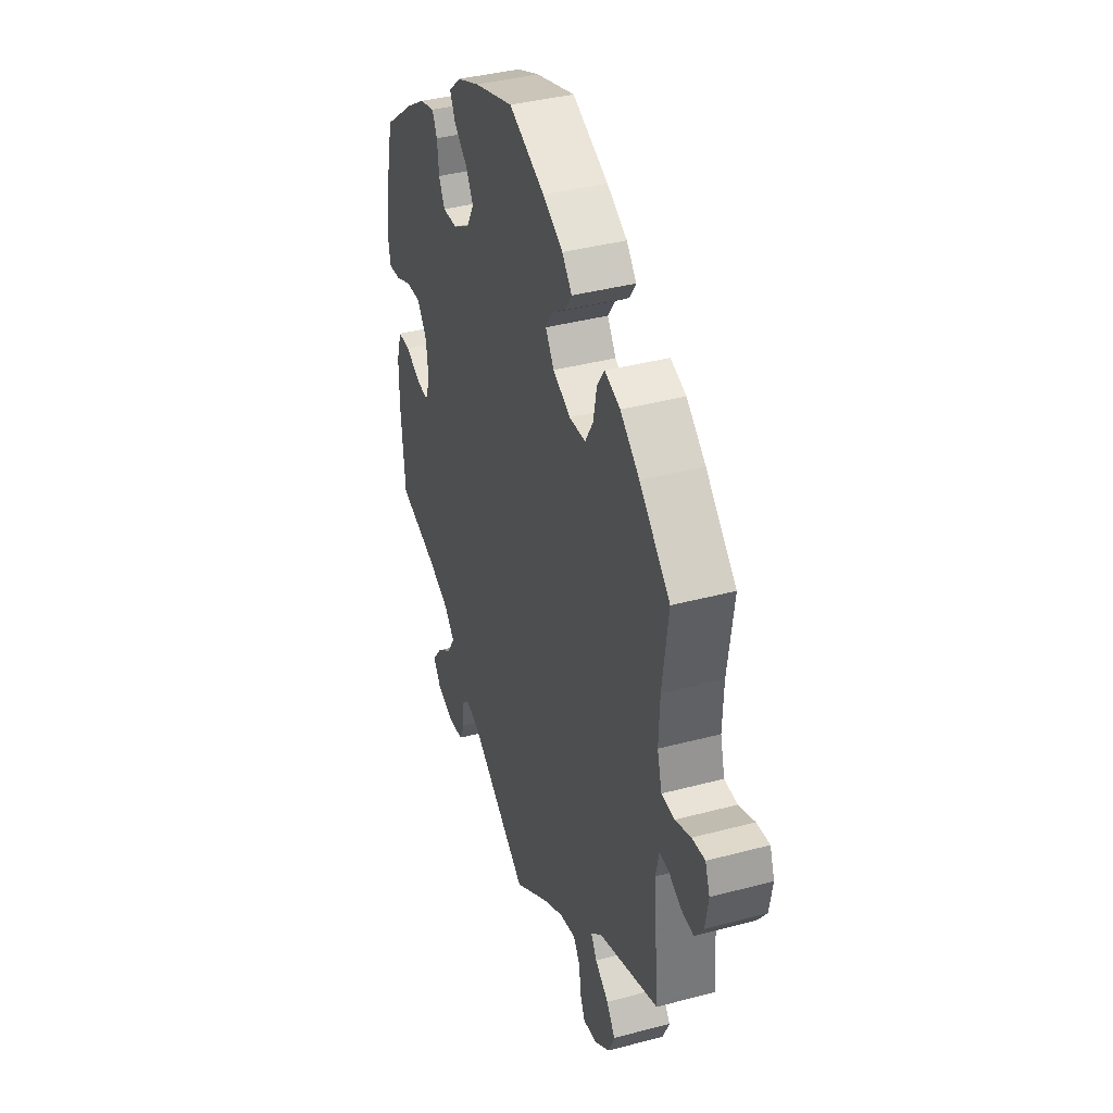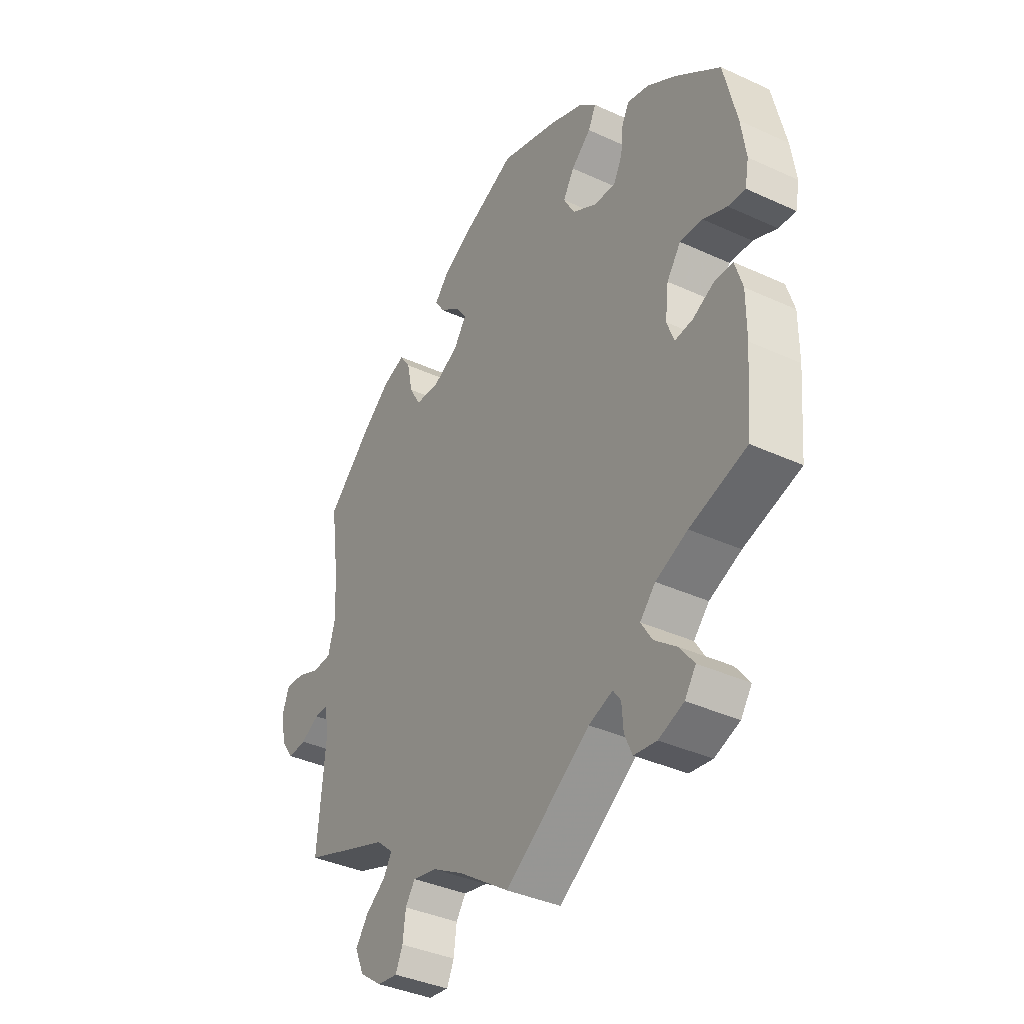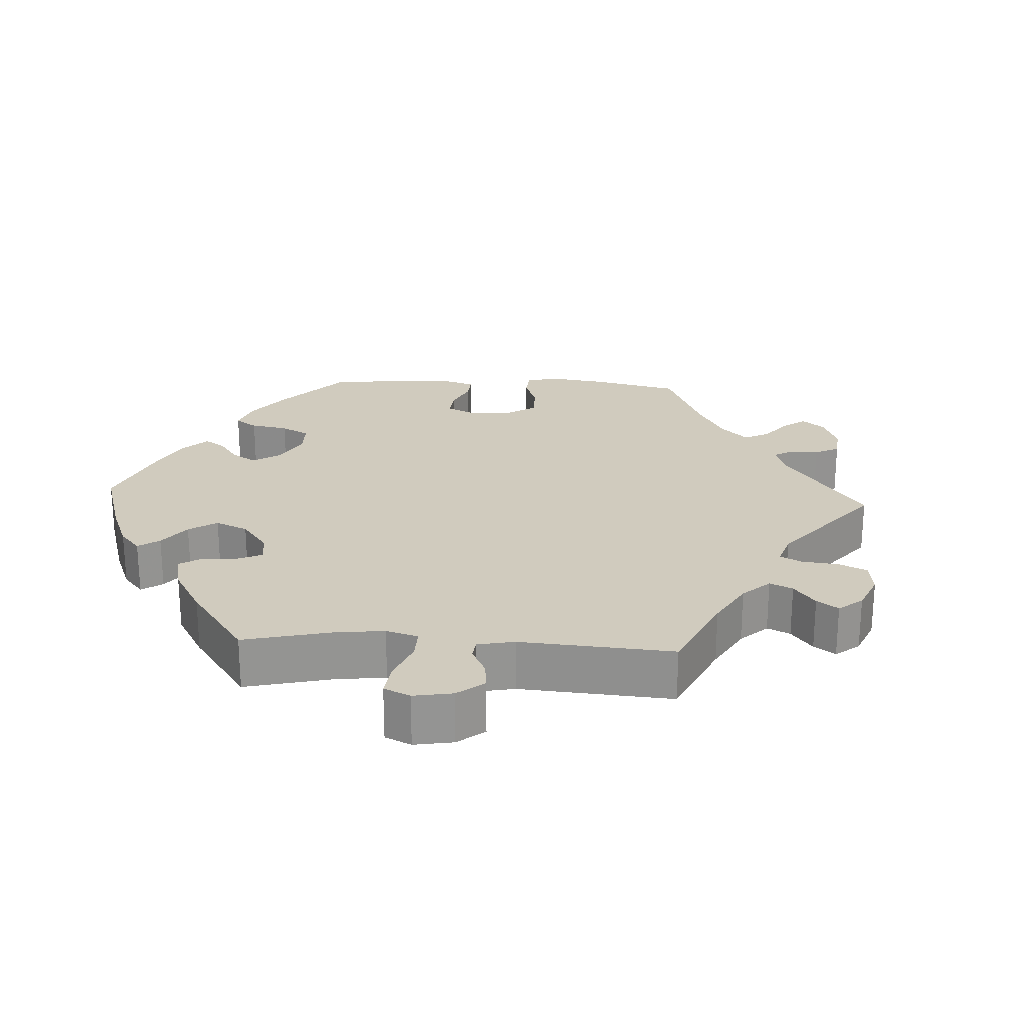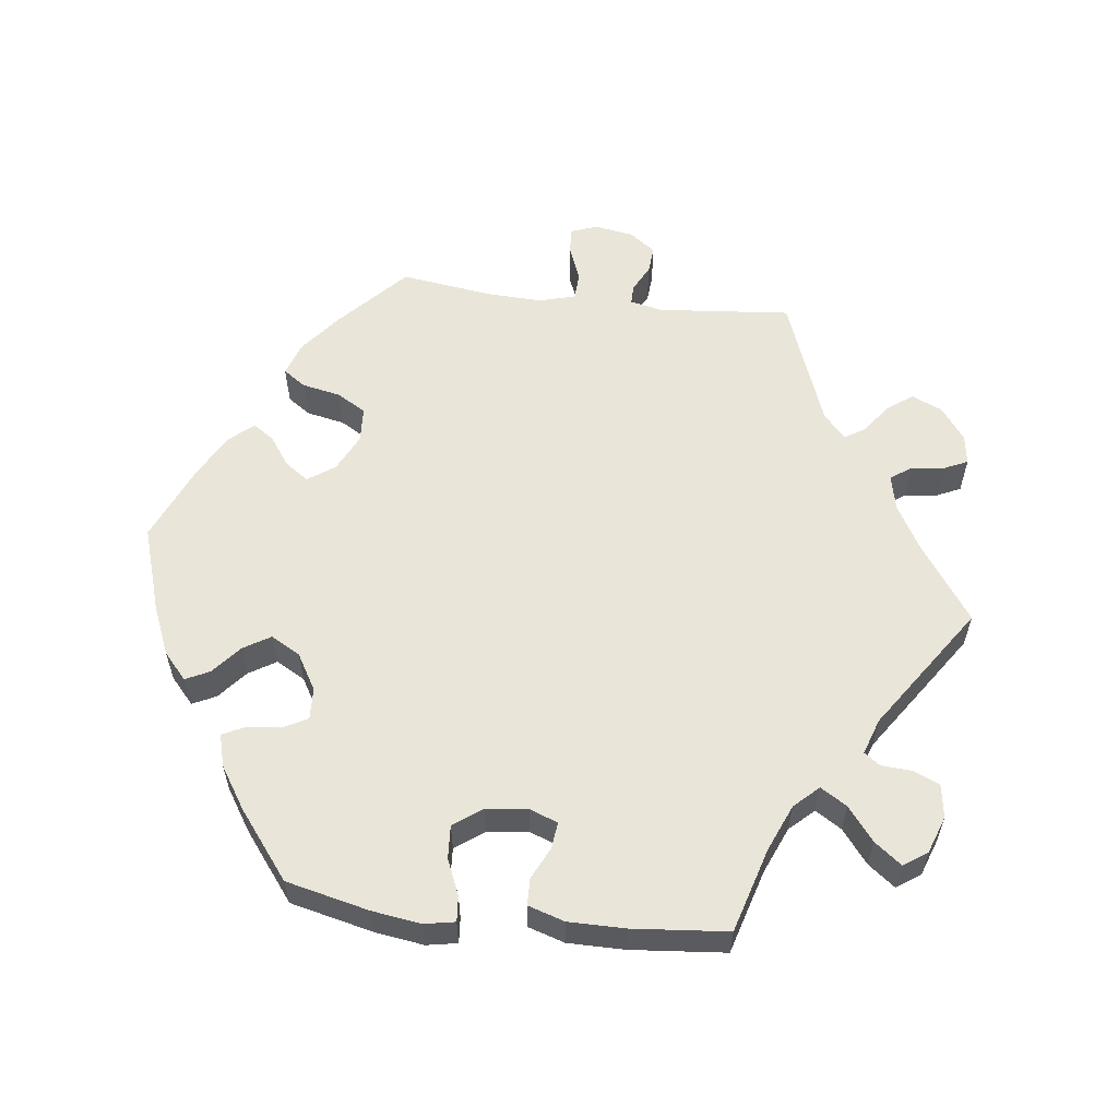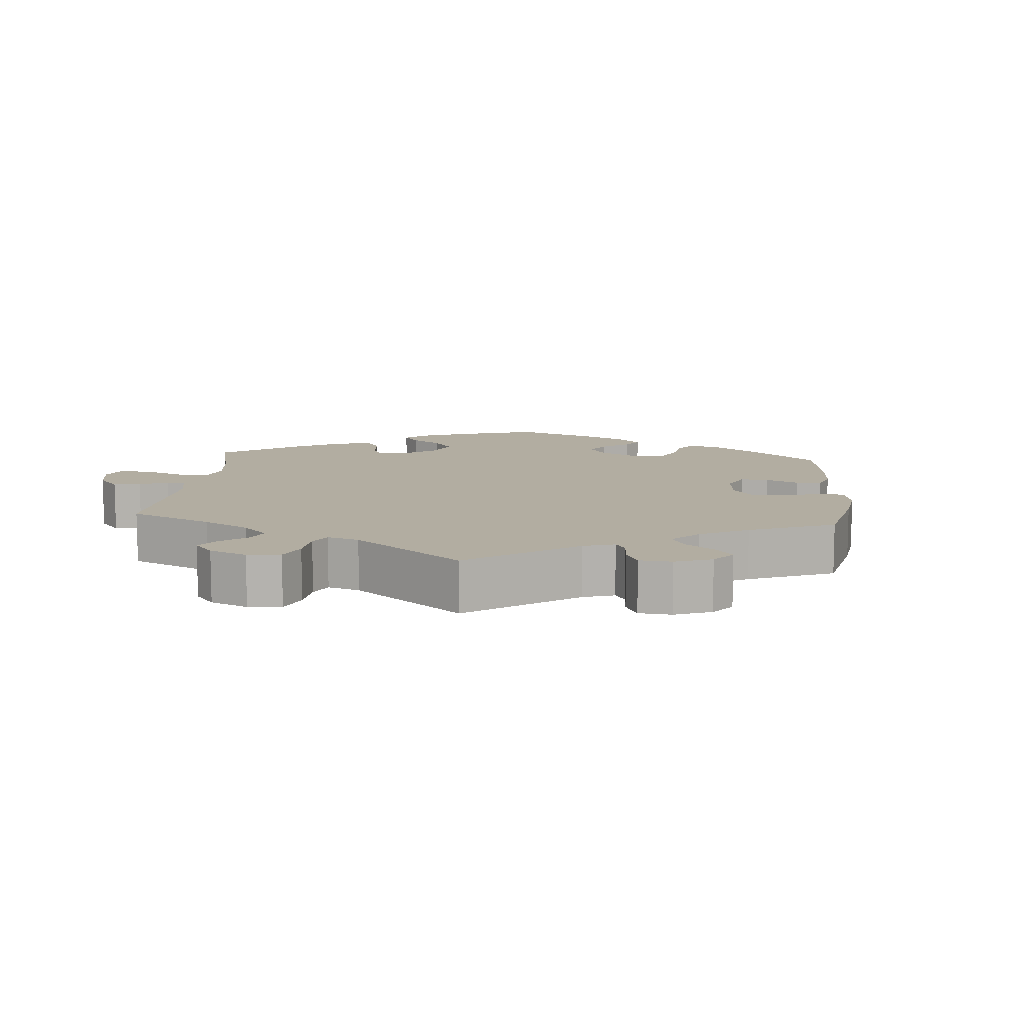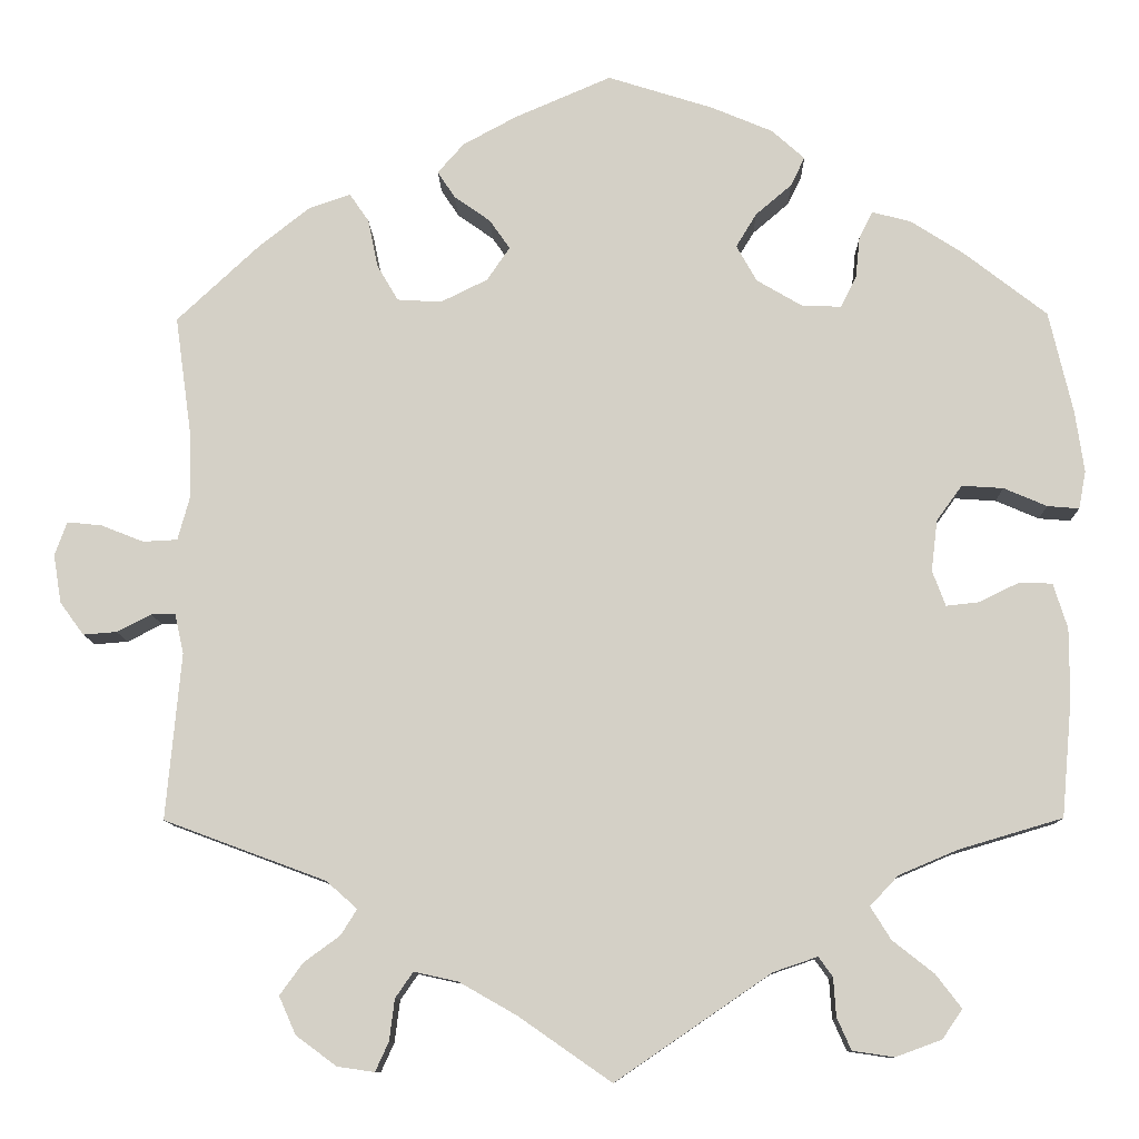
<metadata>
{"format":"obj","ext":"obj","renderer":"f3d","projection":"perspective","resolution":1024,"background":"white","views":[{"elev":38.5,"azim":-108.6,"up":"+Z"},{"elev":-37.7,"azim":59.5,"up":"+Z"},{"elev":23.4,"azim":153.3,"up":"+Y"},{"elev":57.9,"azim":96.9,"up":"+Y"},{"elev":10.5,"azim":-115.2,"up":"+Y"},{"elev":-10.5,"azim":1.4,"up":"+Z"}]}
</metadata>
<code>
v 0.119 0.07 0.54
v 0.188 0.07 0.511
v 0.225 0.07 0.478
v 0.209 0.07 0.445
v 0.168 0.07 0.41
v 0.145 0.07 0.372
v 0.168 0.07 0.331
v 0.219 0.07 0.301
v 0.264 0.07 0.299
v 0.282 0.07 0.334
v 0.287 0.07 0.382
v 0.302 0.07 0.412
v 0.347 0.07 0.4
v 0.406 0.07 0.362
v 0.5 0.07 0.289
v 0.527 0.07 0.173
v 0.537 0.07 0.104
v 0.529 0.07 0.061
v 0.493 0.07 0.064
v 0.444 0.07 0.085
v 0.397 0.07 0.088
v 0.368 0.07 0.048
v 0.361 0.07 -0.01
v 0.376 0.07 -0.05
v 0.413 0.07 -0.046
v 0.458 0.07 -0.024
v 0.496 0.07 -0.025
v 0.512 0.07 -0.076
v 0.512 0.07 -0.155
v 0.5 0.07 -0.289
v 0.382 0.07 -0.324
v 0.316 0.07 -0.352
v 0.284 0.07 -0.386
v 0.307 0.07 -0.423
v 0.354 0.07 -0.46
v 0.383 0.07 -0.498
v 0.36 0.07 -0.531
v 0.308 0.07 -0.55
v 0.261 0.07 -0.543
v 0.245 0.07 -0.507
v 0.242 0.07 -0.463
v 0.226 0.07 -0.441
v 0.176 0.07 -0.458
v 0 0.07 -0.578
v -0.105 0.07 -0.505
v -0.17 0.07 -0.468
v -0.22 0.07 -0.457
v -0.24 0.07 -0.486
v -0.246 0.07 -0.533
v -0.261 0.07 -0.566
v -0.303 0.07 -0.56
v -0.349 0.07 -0.526
v -0.368 0.07 -0.483
v -0.342 0.07 -0.447
v -0.301 0.07 -0.417
v -0.283 0.07 -0.388
v -0.318 0.07 -0.357
v -0.501 0.07 -0.289
v -0.484 0.07 -0.101
v -0.494 0.07 -0.056
v -0.521 0.07 -0.056
v -0.56 0.07 -0.076
v -0.598 0.07 -0.079
v -0.625 0.07 -0.042
v -0.634 0.07 0.013
v -0.62 0.07 0.051
v -0.581 0.07 0.047
v -0.533 0.07 0.028
v -0.494 0.07 0.03
v -0.48 0.07 0.081
v -0.483 0.07 0.159
v -0.501 0.07 0.289
v -0.408 0.07 0.376
v -0.35 0.07 0.422
v -0.303 0.07 0.438
v -0.281 0.07 0.406
v -0.27 0.07 0.352
v -0.246 0.07 0.311
v -0.196 0.07 0.308
v -0.143 0.07 0.334
v -0.117 0.07 0.372
v -0.14 0.07 0.405
v -0.181 0.07 0.434
v -0.201 0.07 0.464
v -0.171 0.07 0.498
v -0.11 0.07 0.531
v -0.001 0.07 0.578
v 0.119 0 0.54
v 0.188 0 0.511
v 0.225 0 0.478
v 0.209 0 0.445
v 0.168 0 0.41
v 0.145 0 0.372
v 0.168 0 0.331
v 0.219 0 0.301
v 0.264 0 0.299
v 0.282 0 0.334
v 0.287 0 0.382
v 0.302 0 0.412
v 0.347 0 0.4
v 0.406 0 0.362
v 0.5 0 0.289
v 0.527 0 0.173
v 0.537 0 0.104
v 0.529 0 0.061
v 0.493 0 0.064
v 0.444 0 0.085
v 0.397 0 0.088
v 0.368 0 0.048
v 0.361 0 -0.01
v 0.376 0 -0.05
v 0.413 0 -0.046
v 0.458 0 -0.024
v 0.496 0 -0.025
v 0.512 0 -0.076
v 0.512 0 -0.155
v 0.5 0 -0.289
v 0.382 0 -0.324
v 0.316 0 -0.352
v 0.284 0 -0.386
v 0.307 0 -0.423
v 0.354 0 -0.46
v 0.383 0 -0.498
v 0.36 0 -0.531
v 0.308 0 -0.55
v 0.261 0 -0.543
v 0.245 0 -0.507
v 0.242 0 -0.463
v 0.226 0 -0.441
v 0.176 0 -0.458
v 0 0 -0.578
v -0.105 0 -0.505
v -0.17 0 -0.468
v -0.22 0 -0.457
v -0.24 0 -0.486
v -0.246 0 -0.533
v -0.261 0 -0.566
v -0.303 0 -0.56
v -0.349 0 -0.526
v -0.368 0 -0.483
v -0.342 0 -0.447
v -0.301 0 -0.417
v -0.283 0 -0.388
v -0.318 0 -0.357
v -0.501 0 -0.289
v -0.484 0 -0.101
v -0.494 0 -0.056
v -0.521 0 -0.056
v -0.56 0 -0.076
v -0.598 0 -0.079
v -0.625 0 -0.042
v -0.634 0 0.013
v -0.62 0 0.051
v -0.581 0 0.047
v -0.533 0 0.028
v -0.494 0 0.03
v -0.48 0 0.081
v -0.483 0 0.159
v -0.501 0 0.289
v -0.408 0 0.376
v -0.35 0 0.422
v -0.303 0 0.438
v -0.281 0 0.406
v -0.27 0 0.352
v -0.246 0 0.311
v -0.196 0 0.308
v -0.143 0 0.334
v -0.117 0 0.372
v -0.14 0 0.405
v -0.181 0 0.434
v -0.201 0 0.464
v -0.171 0 0.498
v -0.11 0 0.531
v -0.001 0 0.578
f 82 83 84 85
f 81 82 85 86
f 74 75 76 77
f 74 77 78
f 71 72 73 74
f 70 71 74 78
f 69 70 78 79
f 65 66 67 68
f 65 68 69
f 64 65 69
f 61 62 63 64
f 60 61 64 69
f 59 60 69 79
f 57 58 59 79
f 52 53 54 55
f 52 55 56
f 51 52 56
f 48 49 50 51
f 47 48 51 56
f 46 47 56
f 45 46 56 57
f 43 44 45
f 42 43 45 57
f 38 39 40 41
f 38 41 42
f 37 38 42
f 34 35 36 37
f 33 34 37 42
f 32 33 42 57
f 28 29 30 31
f 25 26 27 28
f 24 25 28 31
f 23 24 31 32
f 17 18 19 20
f 17 20 21
f 16 17 21
f 15 16 21
f 14 15 21 22
f 10 11 12 13
f 9 10 13 14
f 2 3 4 5
f 2 5 6
f 1 2 6
f 81 86 87 1
f 32 57 79 80
f 22 23 32 80
f 9 14 22
f 8 9 22
f 7 8 22 80
f 6 7 80 81
f 1 6 81
f 172 171 170 169
f 173 172 169 168
f 164 163 162 161
f 165 164 161
f 161 160 159 158
f 165 161 158 157
f 166 165 157 156
f 155 154 153 152
f 156 155 152
f 156 152 151
f 151 150 149 148
f 156 151 148 147
f 166 156 147 146
f 166 146 145 144
f 142 141 140 139
f 143 142 139
f 143 139 138
f 138 137 136 135
f 143 138 135 134
f 143 134 133
f 144 143 133 132
f 132 131 130
f 144 132 130 129
f 128 127 126 125
f 129 128 125
f 129 125 124
f 124 123 122 121
f 129 124 121 120
f 144 129 120 119
f 118 117 116 115
f 115 114 113 112
f 118 115 112 111
f 119 118 111 110
f 107 106 105 104
f 108 107 104
f 108 104 103
f 108 103 102
f 109 108 102 101
f 100 99 98 97
f 101 100 97 96
f 92 91 90 89
f 93 92 89
f 93 89 88
f 88 174 173 168
f 167 166 144 119
f 167 119 110 109
f 109 101 96
f 109 96 95
f 167 109 95 94
f 168 167 94 93
f 168 93 88
f 1 88 89 2
f 2 89 90 3
f 3 90 91 4
f 4 91 92 5
f 5 92 93 6
f 6 93 94 7
f 7 94 95 8
f 8 95 96 9
f 9 96 97 10
f 10 97 98 11
f 11 98 99 12
f 12 99 100 13
f 13 100 101 14
f 14 101 102 15
f 15 102 103 16
f 16 103 104 17
f 17 104 105 18
f 18 105 106 19
f 19 106 107 20
f 20 107 108 21
f 21 108 109 22
f 22 109 110 23
f 23 110 111 24
f 24 111 112 25
f 25 112 113 26
f 26 113 114 27
f 27 114 115 28
f 28 115 116 29
f 29 116 117 30
f 30 117 118 31
f 31 118 119 32
f 32 119 120 33
f 33 120 121 34
f 34 121 122 35
f 35 122 123 36
f 36 123 124 37
f 37 124 125 38
f 38 125 126 39
f 39 126 127 40
f 40 127 128 41
f 41 128 129 42
f 42 129 130 43
f 43 130 131 44
f 44 131 132 45
f 45 132 133 46
f 46 133 134 47
f 47 134 135 48
f 48 135 136 49
f 49 136 137 50
f 50 137 138 51
f 51 138 139 52
f 52 139 140 53
f 53 140 141 54
f 54 141 142 55
f 55 142 143 56
f 56 143 144 57
f 57 144 145 58
f 58 145 146 59
f 59 146 147 60
f 60 147 148 61
f 61 148 149 62
f 62 149 150 63
f 63 150 151 64
f 64 151 152 65
f 65 152 153 66
f 66 153 154 67
f 67 154 155 68
f 68 155 156 69
f 69 156 157 70
f 70 157 158 71
f 71 158 159 72
f 72 159 160 73
f 73 160 161 74
f 74 161 162 75
f 75 162 163 76
f 76 163 164 77
f 77 164 165 78
f 78 165 166 79
f 79 166 167 80
f 80 167 168 81
f 81 168 169 82
f 82 169 170 83
f 83 170 171 84
f 84 171 172 85
f 85 172 173 86
f 86 173 174 87
f 87 174 88 1

</code>
